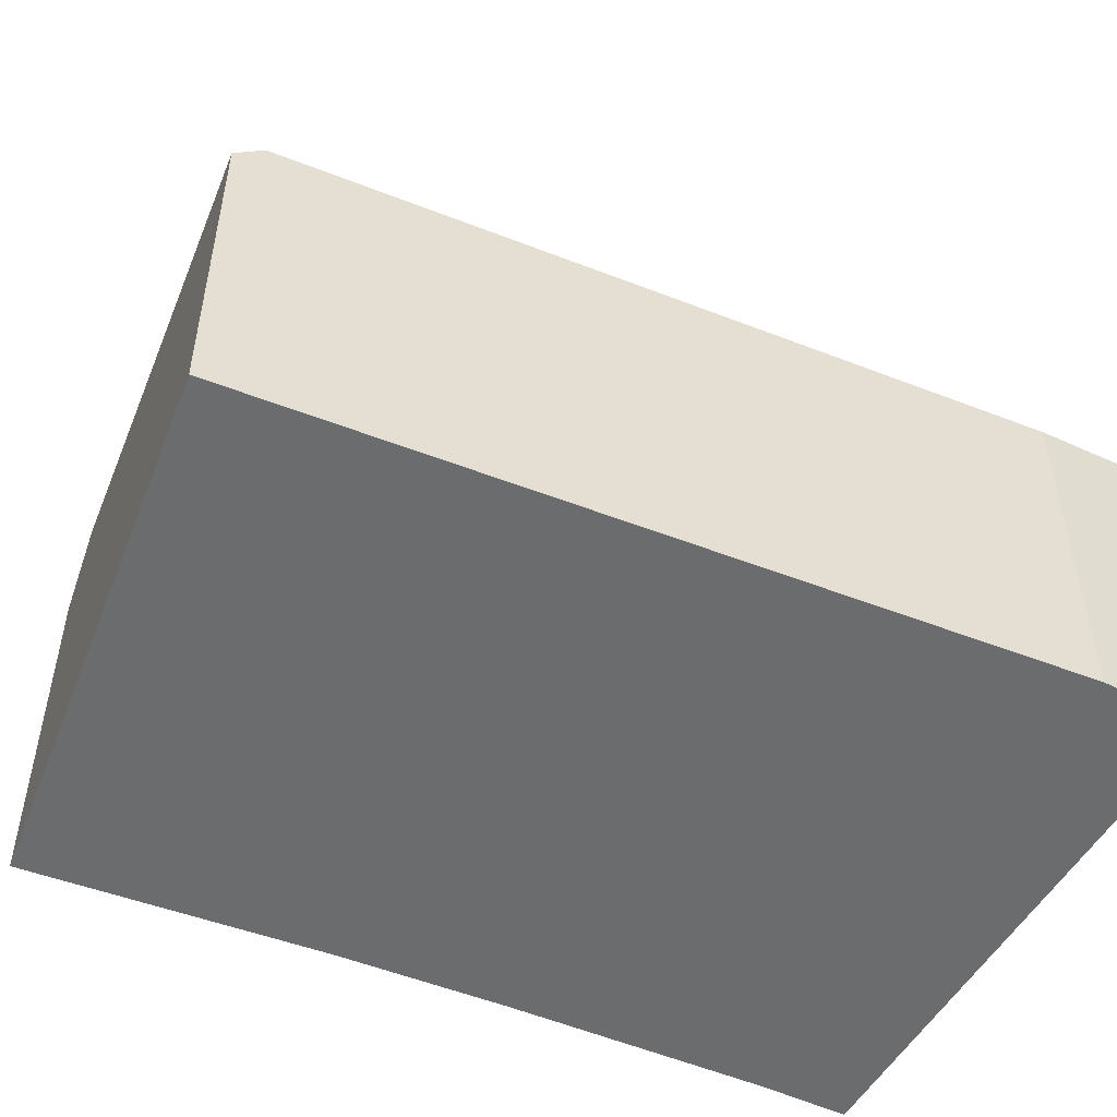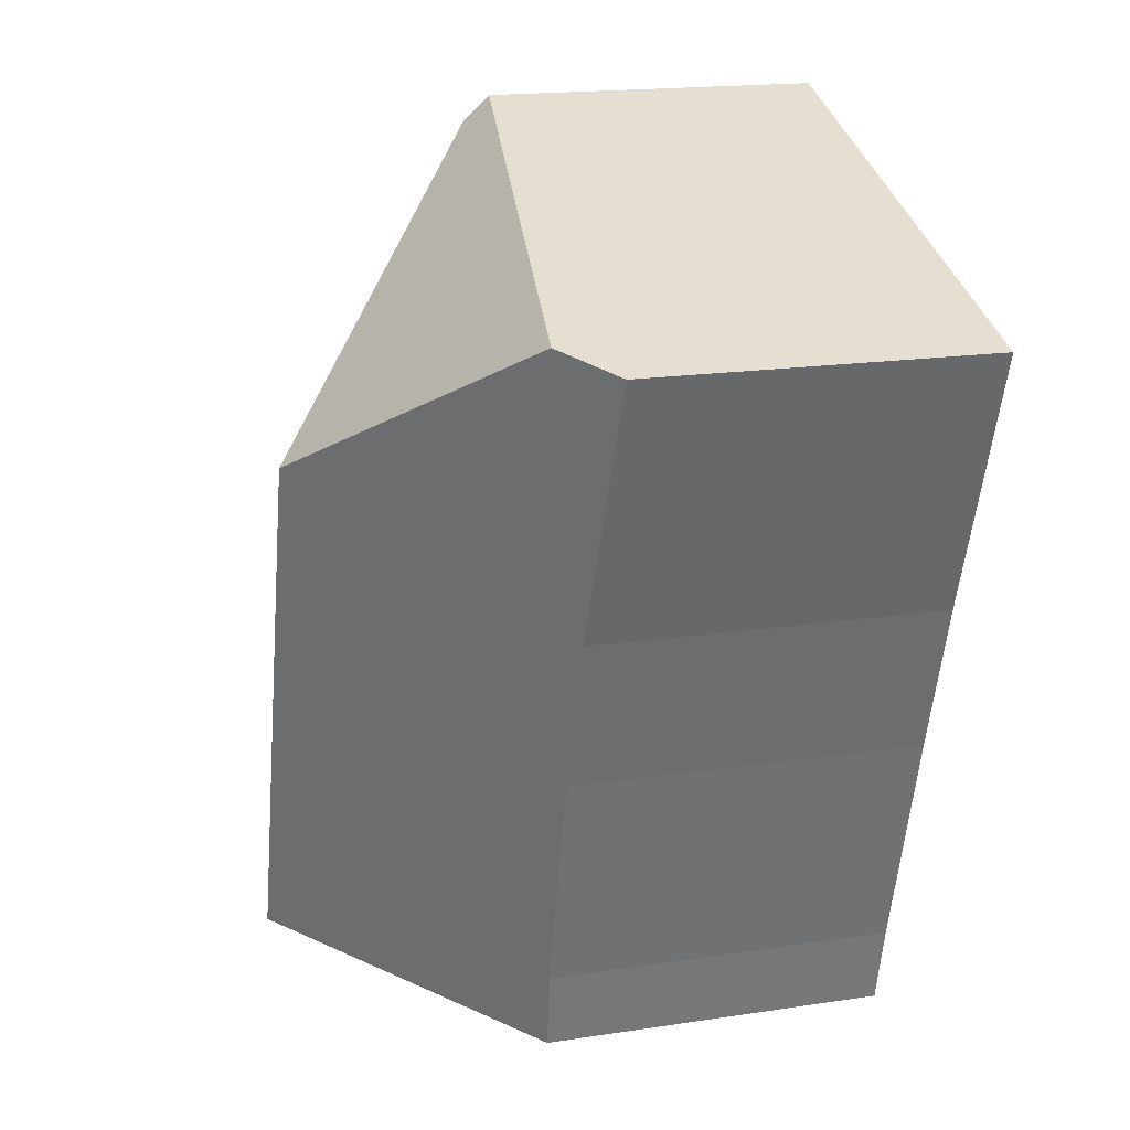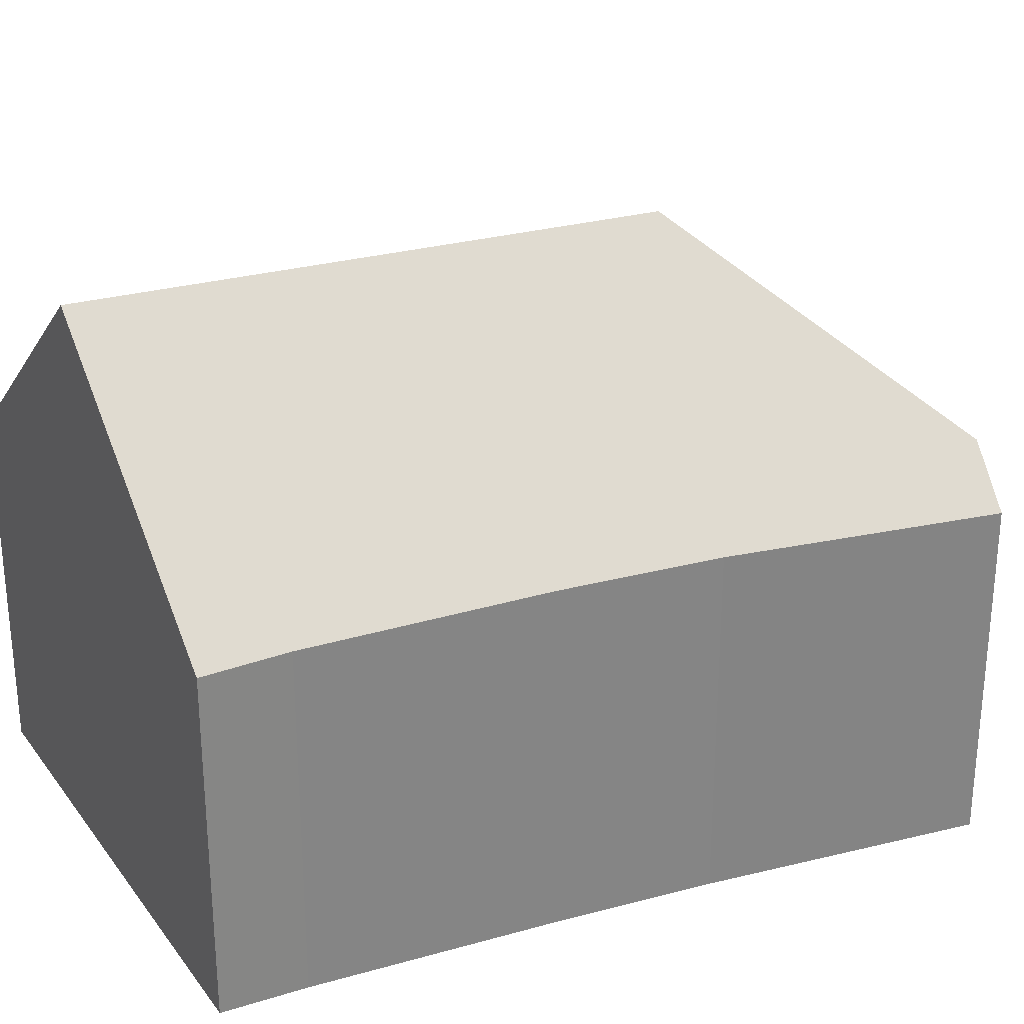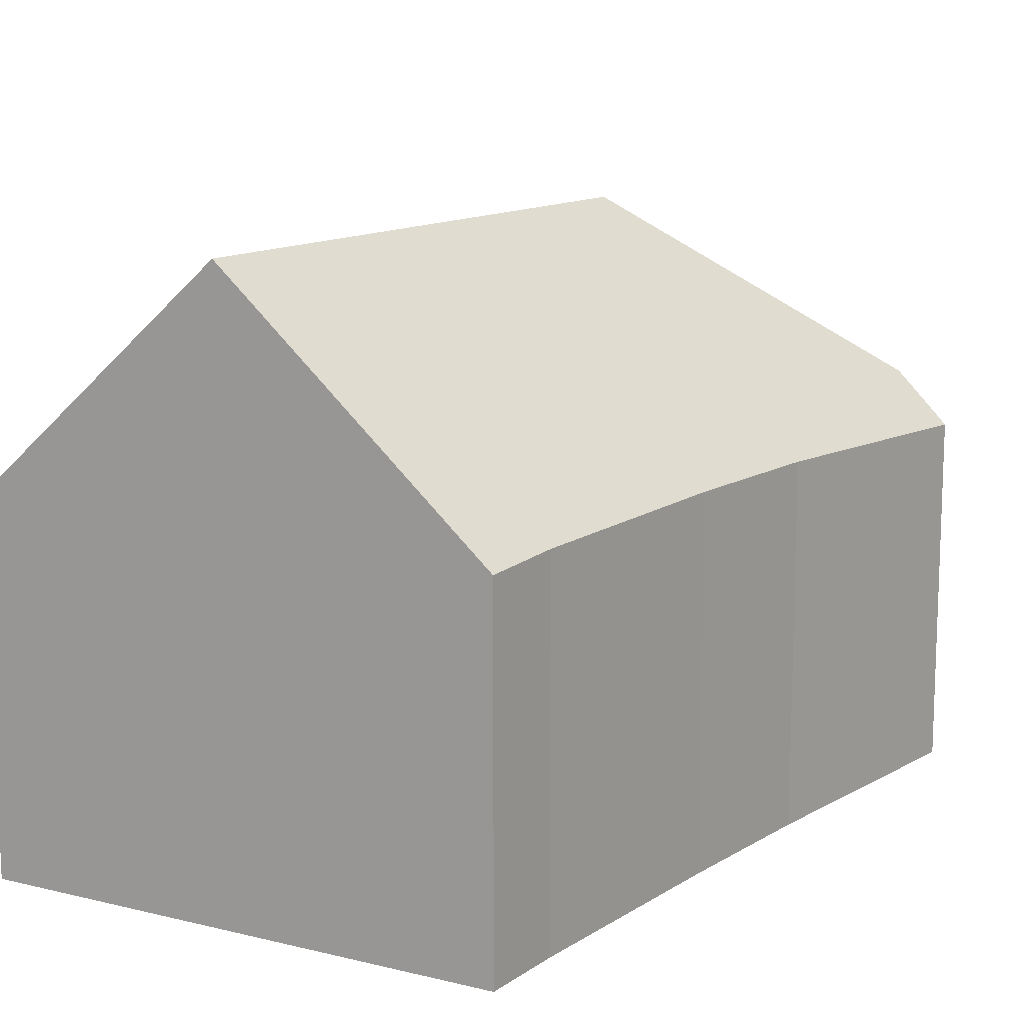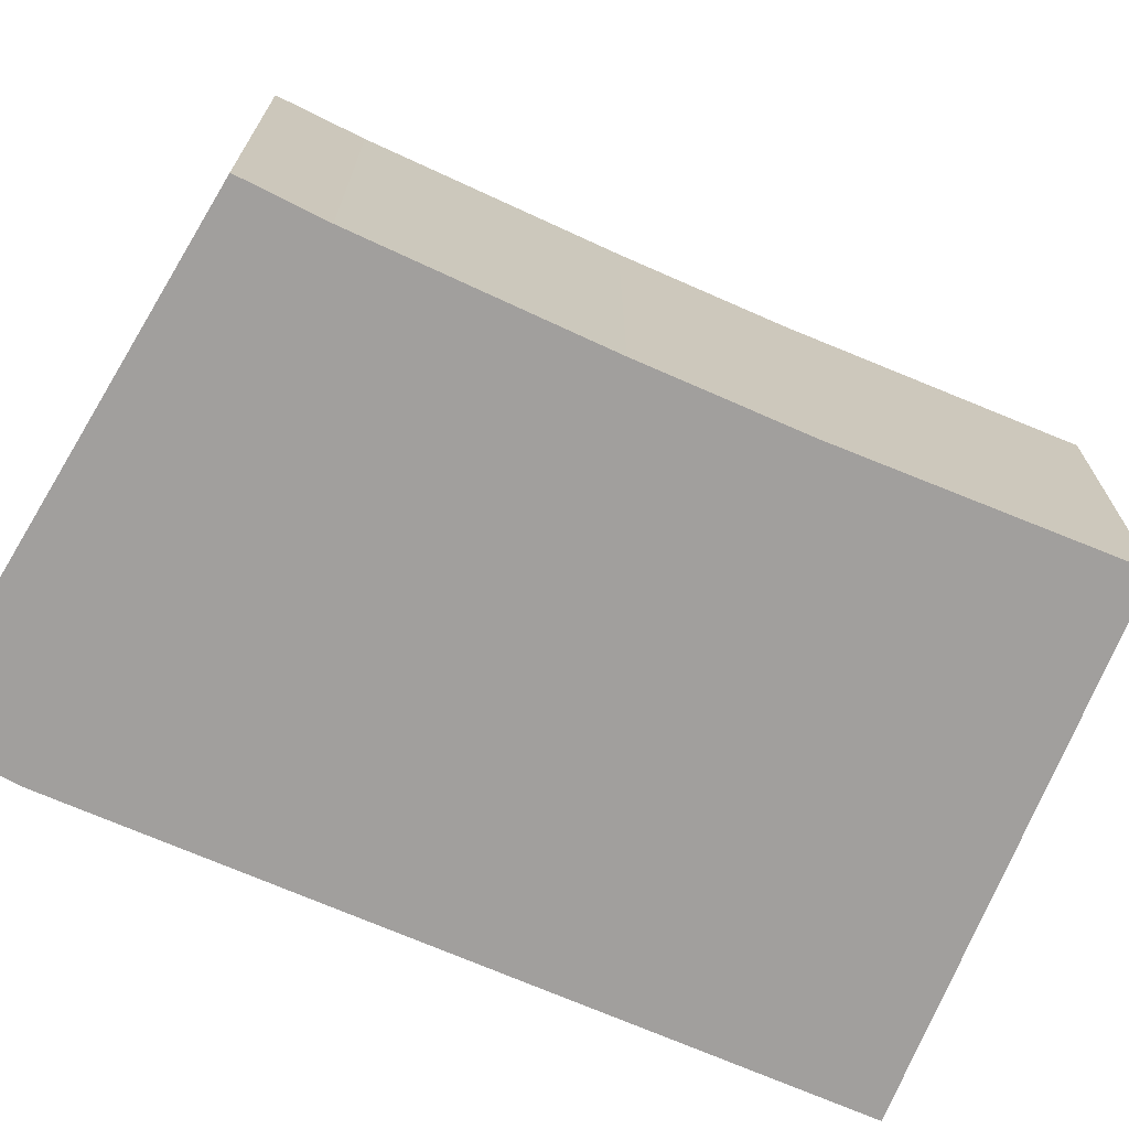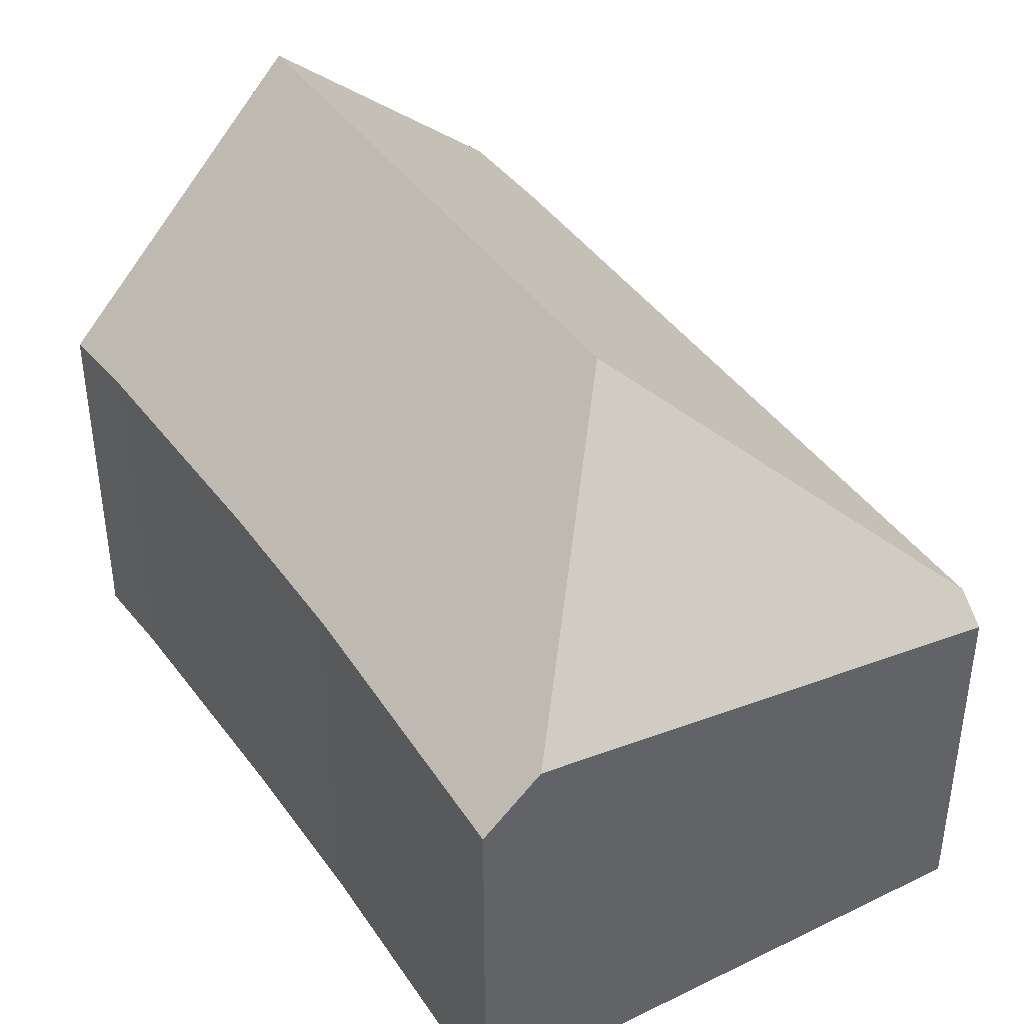
<metadata>
{"format":"obj","ext":"obj","renderer":"f3d","projection":"perspective","resolution":1024,"background":"white","views":[{"elev":-53.6,"azim":49.5,"up":"+Y"},{"elev":17.8,"azim":-106.6,"up":"+Z"},{"elev":28.7,"azim":-129.6,"up":"+Y"},{"elev":13.2,"azim":-161.2,"up":"+Y"},{"elev":-71.5,"azim":-131.5,"up":"+Y"},{"elev":42.3,"azim":-50.0,"up":"+Y"}]}
</metadata>
<code>
v  6.59 12 -2.936
v  15.19 7.389 -13.06
v  10.07 12 -14.01
v  14.78 7.229 -11.15
v  10.15 7.384 2.991
v  4.765 7.219 -15
v  4.329 7.297 -13.32
v  2.919 7.364 -8.584
v  1.91 7.35 -5.429
v  0 7.178 4.395e-16
v  1.072 8.191 0.379
v  8.23 7.14 2.911
v  8.297 7.13 2.935
v  10.06 7.14 3.253
v  9.975 6.883 3.529
v  9.975 -2.161e-16 3.529
v  10.06 -1.992e-16 3.253
v  10.15 -1.831e-16 2.991
v  14.78 6.83e-16 -11.15
v  15.19 7.994e-16 -13.06
v  10.07 8.578e-16 -14.01
v  4.765 9.183e-16 -15
v  4.329 8.156e-16 -13.32
v  2.919 5.256e-16 -8.584
v  1.91 3.324e-16 -5.429
v  0 0 0
v  1.072 -2.321e-17 0.379
v  8.23 -1.782e-16 2.911
v  8.297 -1.797e-16 2.935
g defaultobject
f 1 2 3
f 2 1 4
f 4 1 5
f 6 1 3
f 1 6 7
f 1 7 8
f 1 8 9
f 1 9 10
f 1 10 11
f 12 1 11
f 1 12 5
f 5 12 13
f 5 13 14
f 14 13 15
f 14 4 5
f 4 14 15
f 4 15 16
f 4 16 17
f 4 17 18
f 4 18 19
f 4 20 2
f 20 4 19
f 2 6 3
f 6 2 20
f 6 20 21
f 6 21 22
f 6 23 7
f 23 6 22
f 7 24 8
f 24 7 23
f 24 9 8
f 9 24 25
f 25 10 9
f 10 25 26
f 26 11 10
f 11 26 12
f 12 26 27
f 12 27 28
f 12 28 13
f 13 28 15
f 15 28 29
f 15 29 16
f 21 23 22
f 23 21 20
f 23 20 24
f 24 20 19
f 24 19 18
f 24 18 25
f 25 18 26
f 26 18 27
f 27 18 28
f 28 18 29
f 29 18 17
f 29 17 16

</code>
